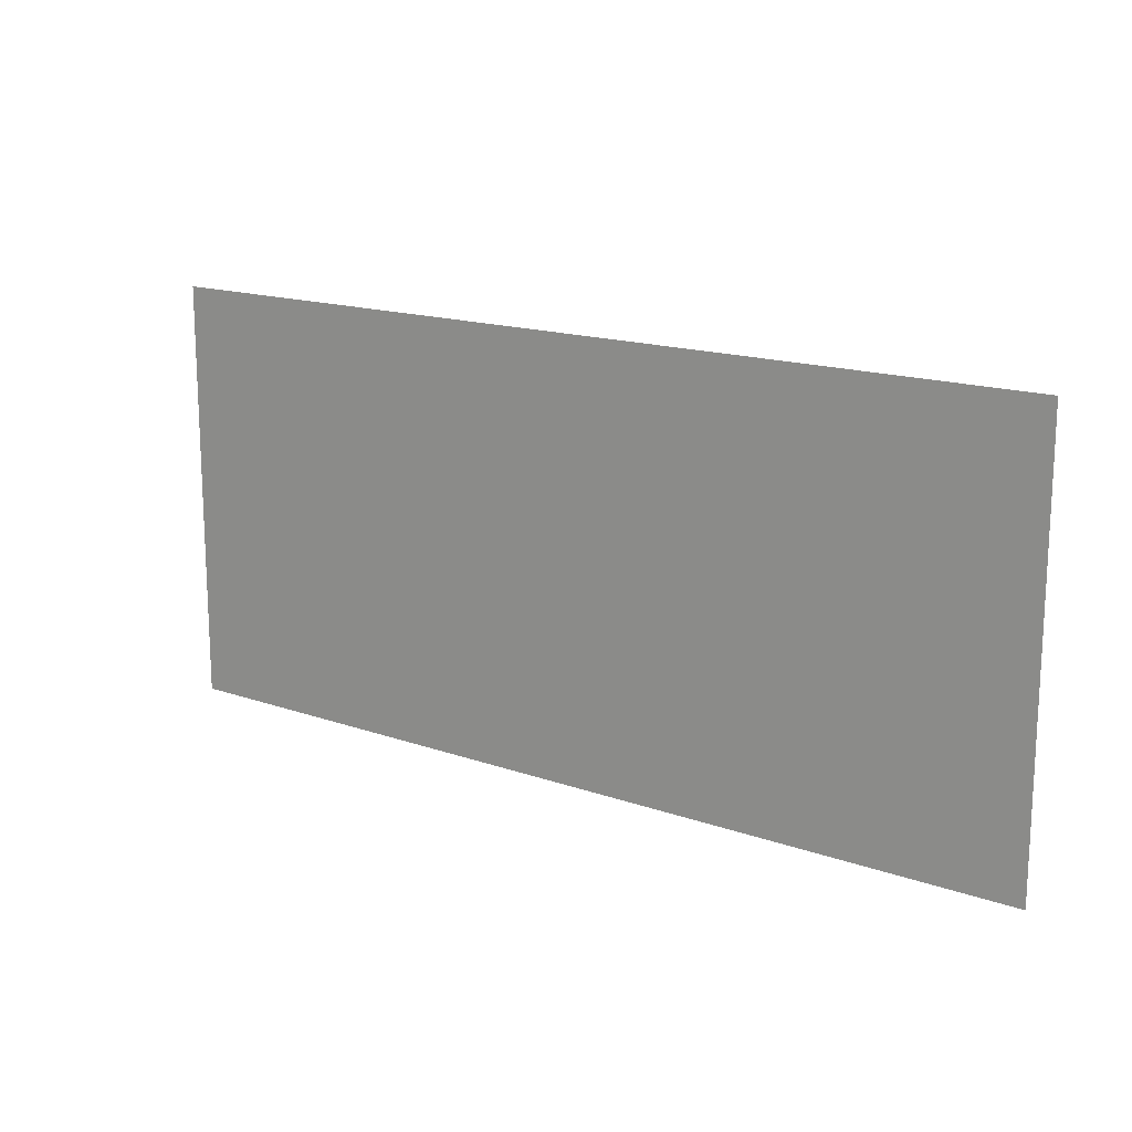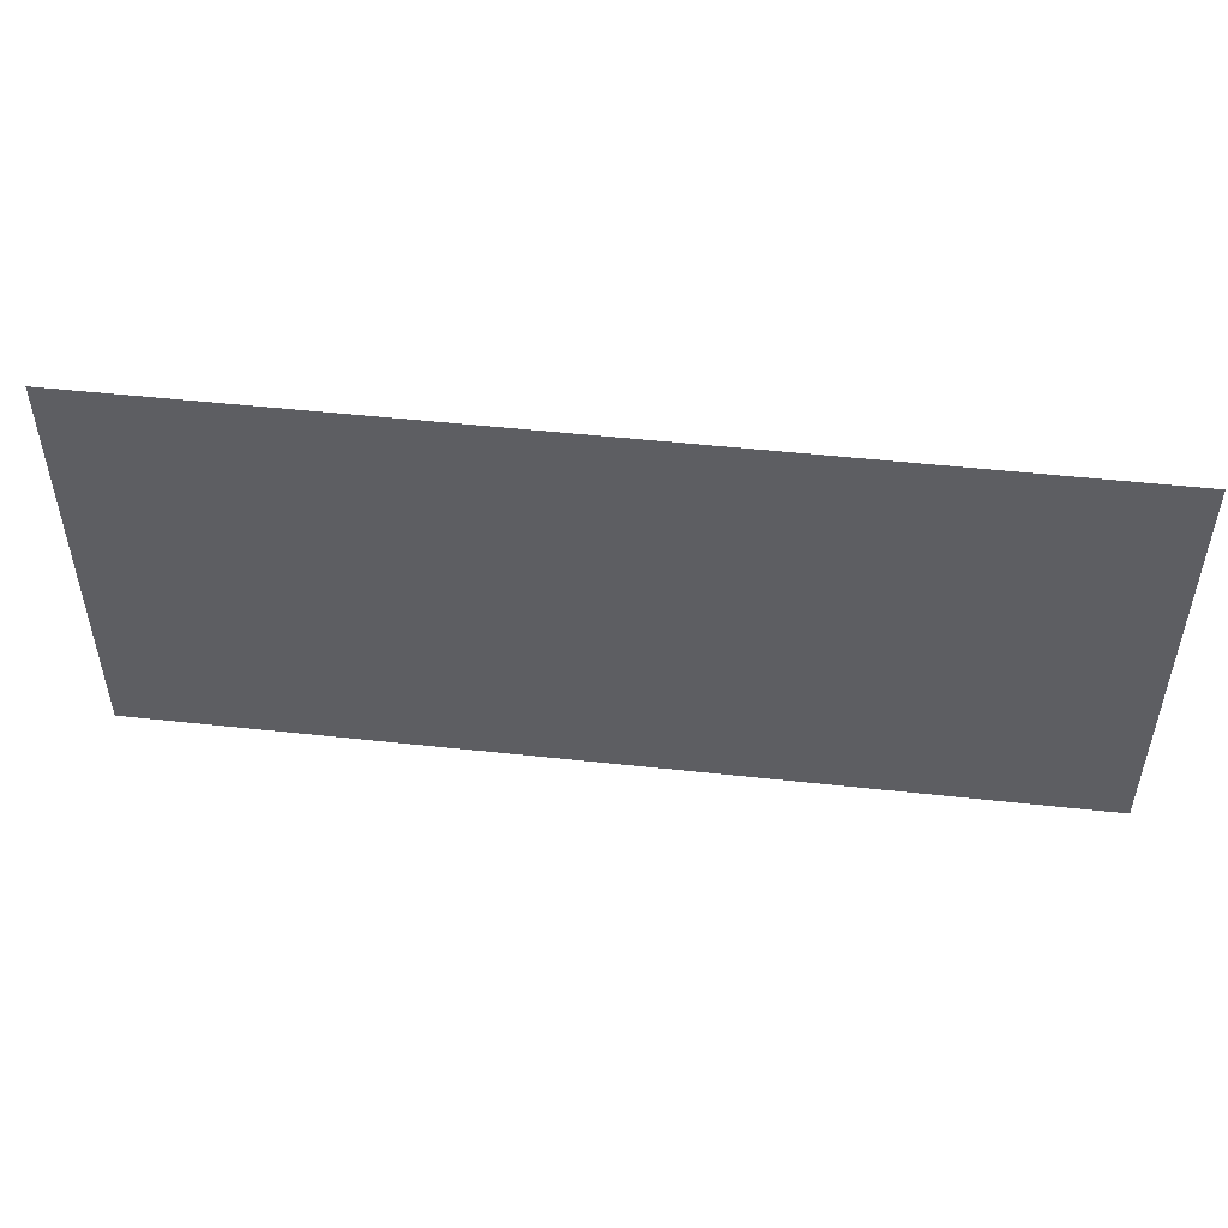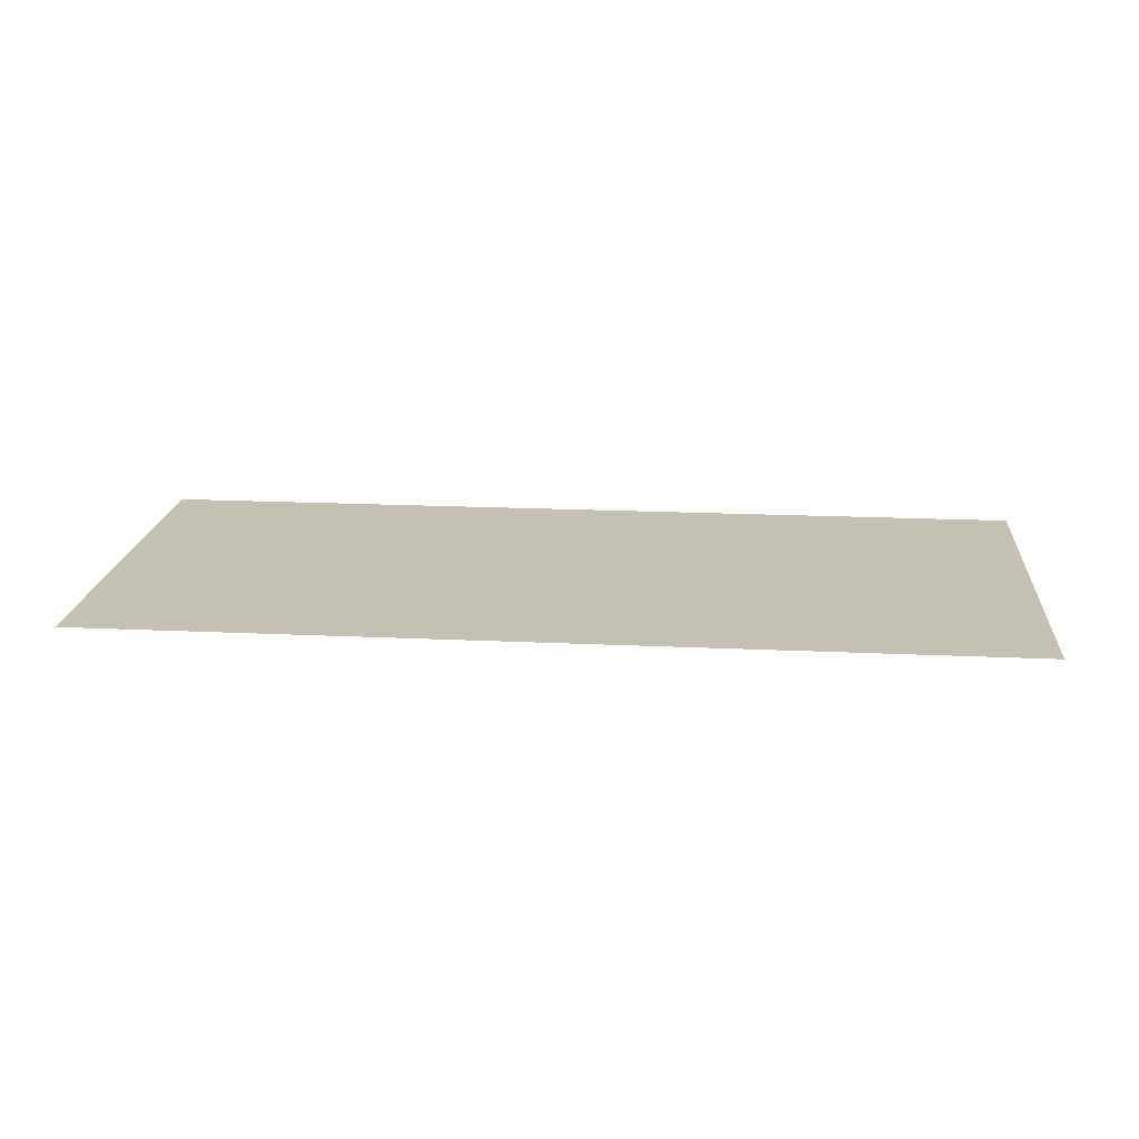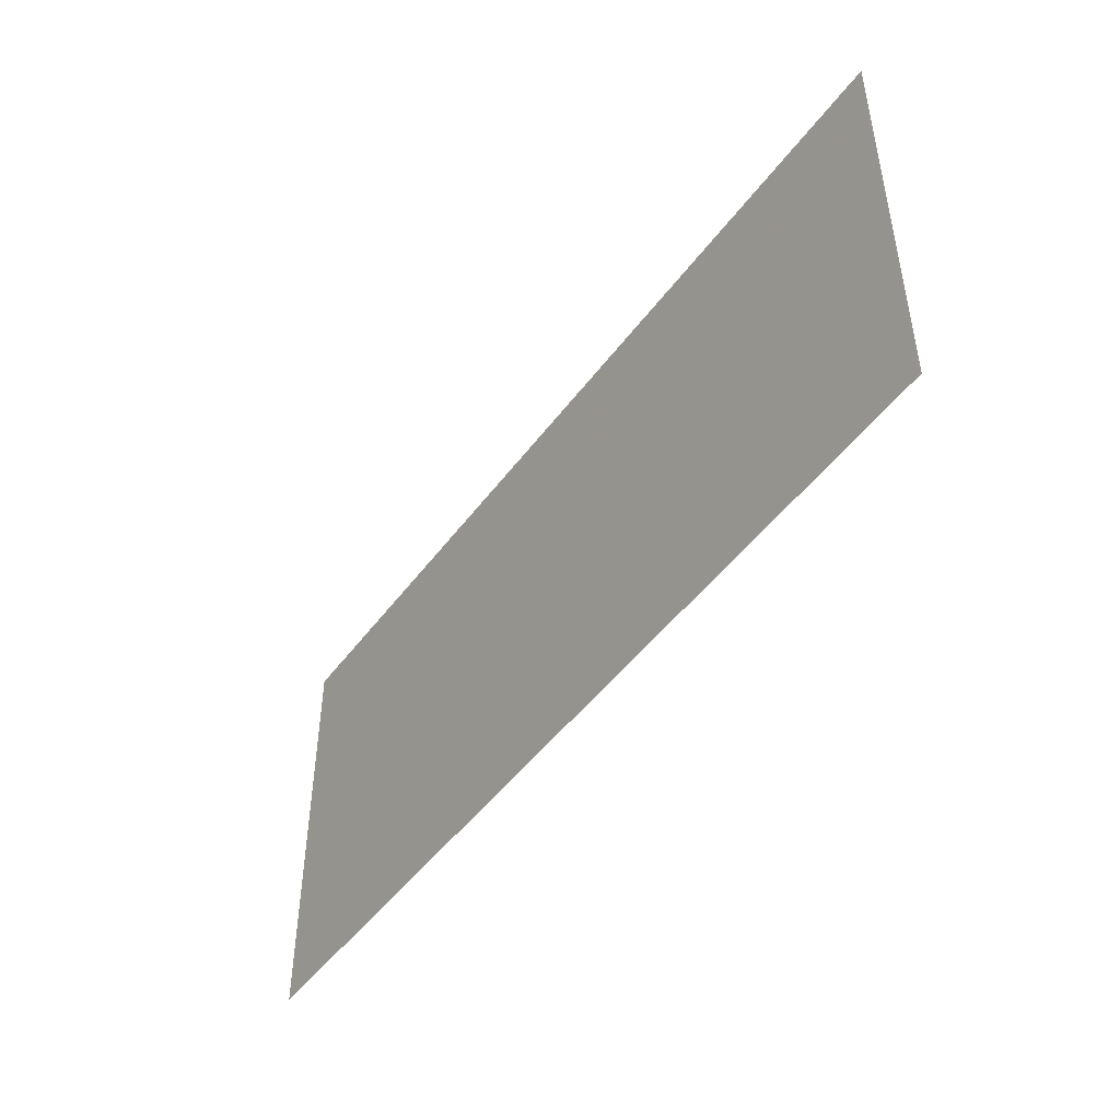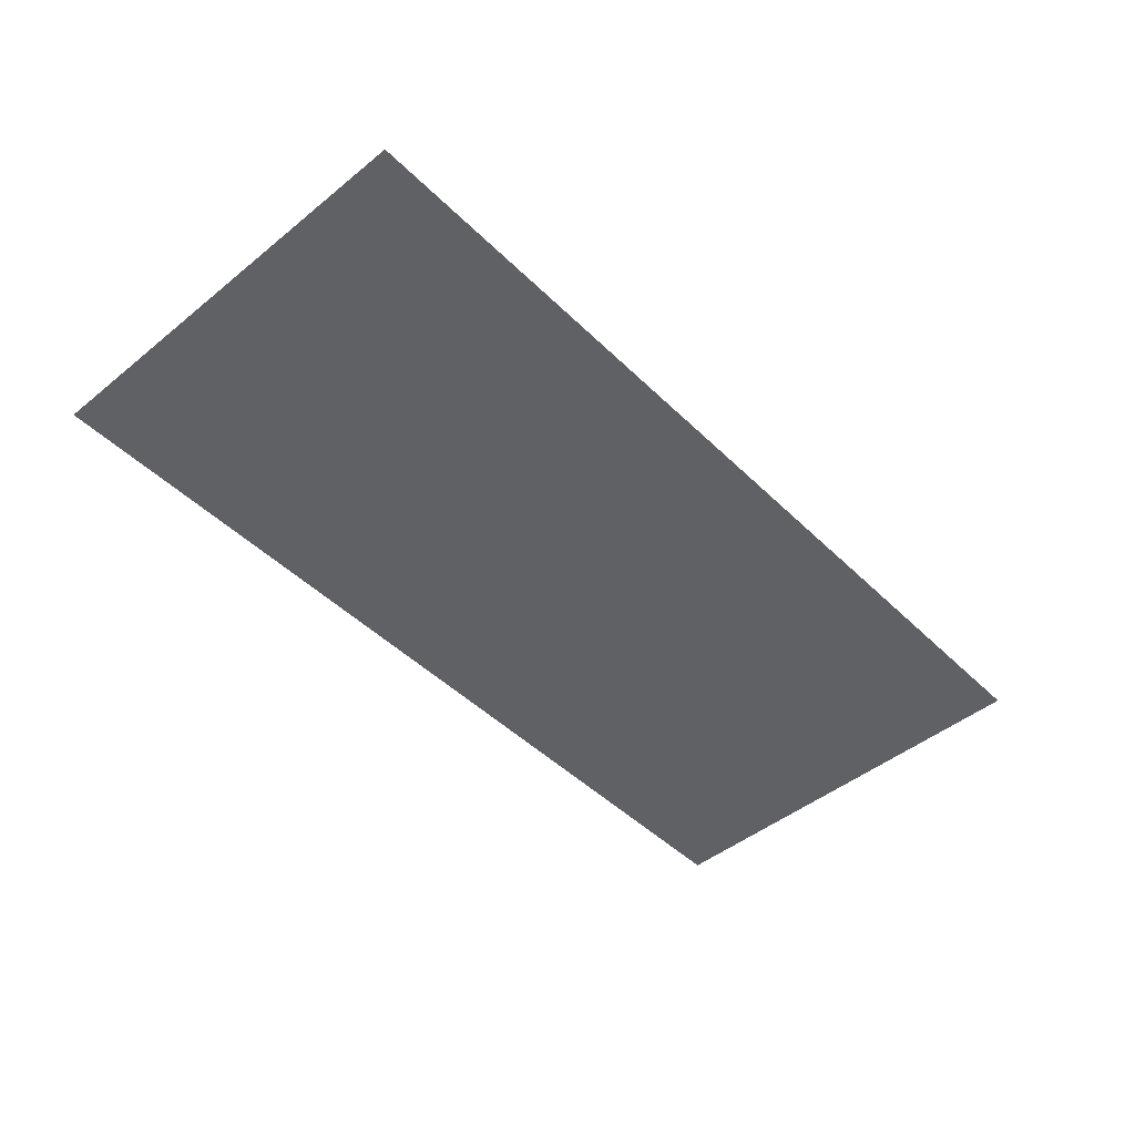
<metadata>
{"format":"obj","ext":"obj","renderer":"f3d","projection":"perspective","resolution":1024,"background":"white","views":[{"elev":16.0,"azim":-143.8,"up":"+Z"},{"elev":50.4,"azim":6.8,"up":"+Z"},{"elev":18.4,"azim":5.2,"up":"+Y"},{"elev":-47.1,"azim":55.6,"up":"+Z"},{"elev":-47.0,"azim":132.4,"up":"+Y"}]}
</metadata>
<code>
v -0.4 -0.0125 0.000605
v -0.3019 -0.0125 -0.122
v -0.3027 -0.0125 0.000605
v -0.4 -0.0125 0.000605
v -0.4 -0.0125 -0.3672
v -0.3009 -0.0125 -0.2446
v -0.3019 -0.0125 -0.122
v -0.4 -0.0125 -0.3672
v -0.2996 -0.0125 -0.3672
v -0.3009 -0.0125 -0.2446
v -0.2519 -0.0125 -0.122
v -0.2392 -0.0125 -0.003595
v -0.2392 -0.0125 0.000605
v -0.2527 -0.0125 0.000605
v -0.2519 -0.0125 -0.122
v -0.1951 -0.0125 -0.122
v -0.2092 -0.0125 -0.003595
v -0.2392 -0.0125 -0.003595
v -0.1951 -0.0125 -0.122
v -0.1956 -0.0125 0.000605
v -0.2092 -0.0125 0.000605
v -0.2092 -0.0125 -0.003595
v -0.2519 -0.0125 -0.122
v -0.2509 -0.0125 -0.2446
v -0.1945 -0.0125 -0.2446
v -0.1951 -0.0125 -0.122
v -0.2509 -0.0125 -0.2446
v -0.2496 -0.0125 -0.3672
v -0.2369 -0.0125 -0.3636
v -0.2369 -0.0125 -0.3336
v -0.2509 -0.0125 -0.2446
v -0.2369 -0.0125 -0.3336
v -0.2068 -0.0125 -0.3336
v -0.1945 -0.0125 -0.2446
v -0.2068 -0.0125 -0.3636
v -0.1938 -0.0125 -0.3672
v -0.1945 -0.0125 -0.2446
v -0.2068 -0.0125 -0.3336
v -0.2068 -0.0125 -0.3636
v -0.2369 -0.0125 -0.3636
v -0.2496 -0.0125 -0.3672
v -0.1938 -0.0125 -0.3672
v -0.1601 -0.0125 -0.122
v -0.1501 -0.0125 -0.003595
v -0.1501 -0.0125 0.000605
v -0.1606 -0.0125 0.000605
v -0.1601 -0.0125 -0.122
v -0.1093 -0.0125 -0.122
v -0.1201 -0.0125 -0.003595
v -0.1501 -0.0125 -0.003595
v -0.1093 -0.0125 -0.122
v -0.1096 -0.0125 0.000605
v -0.1201 -0.0125 0.000605
v -0.1201 -0.0125 -0.003595
v -0.1601 -0.0125 -0.122
v -0.1595 -0.0125 -0.2446
v -0.1088 -0.0125 -0.2446
v -0.1093 -0.0125 -0.122
v -0.1595 -0.0125 -0.2446
v -0.1588 -0.0125 -0.3672
v -0.1487 -0.0125 -0.3636
v -0.1487 -0.0125 -0.3336
v -0.1595 -0.0125 -0.2446
v -0.1487 -0.0125 -0.3336
v -0.1187 -0.0125 -0.3336
v -0.1088 -0.0125 -0.2446
v -0.1187 -0.0125 -0.3636
v -0.1083 -0.0125 -0.3672
v -0.1088 -0.0125 -0.2446
v -0.1187 -0.0125 -0.3336
v -0.1187 -0.0125 -0.3636
v -0.1487 -0.0125 -0.3636
v -0.1588 -0.0125 -0.3672
v -0.1083 -0.0125 -0.3672
v -0.06105 -0.0125 -0.003595
v -0.06105 -0.0125 0.000605
v -0.07458 -0.0125 0.000605
v -0.07426 -0.0125 -0.122
v -0.06105 -0.0125 -0.003595
v -0.07426 -0.0125 -0.122
v -0.07384 -0.0125 -0.2446
v -0.06046 -0.0125 -0.3336
v -0.06105 -0.0125 -0.003595
v -0.06046 -0.0125 -0.3336
v -0.03046 -0.0125 -0.3336
v -0.03105 -0.0125 -0.003595
v -0.03105 -0.0125 -0.003595
v -0.0175 -0.0125 0.000605
v -0.03105 -0.0125 0.000605
v -0.03105 -0.0125 -0.003595
v -0.03046 -0.0125 -0.3336
v -0.0175 -0.0125 -0.3672
v -0.0175 -0.0125 0.000605
v -0.06046 -0.0125 -0.3636
v -0.06046 -0.0125 -0.3336
v -0.07384 -0.0125 -0.2446
v -0.07334 -0.0125 -0.3672
v -0.06046 -0.0125 -0.3636
v -0.07334 -0.0125 -0.3672
v -0.0175 -0.0125 -0.3672
v -0.03046 -0.0125 -0.3636
v -0.03046 -0.0125 -0.3636
v -0.0175 -0.0125 -0.3672
v -0.03046 -0.0125 -0.3336
v 0.03105 -0.0125 -0.003595
v 0.03105 -0.0125 0.000605
v 0.0175 -0.0125 0.000605
v 0.03105 -0.0125 -0.003595
v 0.0175 -0.0125 0.000605
v 0.0175 -0.0125 -0.3672
v 0.03046 -0.0125 -0.3336
v 0.06105 -0.0125 -0.003595
v 0.03105 -0.0125 -0.003595
v 0.03046 -0.0125 -0.3336
v 0.06046 -0.0125 -0.3336
v 0.06105 -0.0125 -0.003595
v 0.06046 -0.0125 -0.3336
v 0.07384 -0.0125 -0.2446
v 0.07426 -0.0125 -0.122
v 0.06105 -0.0125 -0.003595
v 0.07426 -0.0125 -0.122
v 0.07458 -0.0125 0.000605
v 0.06105 -0.0125 0.000605
v 0.03046 -0.0125 -0.3636
v 0.03046 -0.0125 -0.3336
v 0.0175 -0.0125 -0.3672
v 0.06046 -0.0125 -0.3636
v 0.07334 -0.0125 -0.3672
v 0.07384 -0.0125 -0.2446
v 0.06046 -0.0125 -0.3336
v 0.06046 -0.0125 -0.3636
v 0.03046 -0.0125 -0.3636
v 0.0175 -0.0125 -0.3672
v 0.07334 -0.0125 -0.3672
v 0.1093 -0.0125 -0.122
v 0.1201 -0.0125 -0.003595
v 0.1201 -0.0125 0.000605
v 0.1096 -0.0125 0.000605
v 0.1501 -0.0125 -0.003595
v 0.1201 -0.0125 -0.003595
v 0.1093 -0.0125 -0.122
v 0.1601 -0.0125 -0.122
v 0.1601 -0.0125 -0.122
v 0.1606 -0.0125 0.000605
v 0.1501 -0.0125 0.000605
v 0.1501 -0.0125 -0.003595
v 0.1601 -0.0125 -0.122
v 0.1093 -0.0125 -0.122
v 0.1088 -0.0125 -0.2446
v 0.1595 -0.0125 -0.2446
v 0.1187 -0.0125 -0.3636
v 0.1187 -0.0125 -0.3336
v 0.1088 -0.0125 -0.2446
v 0.1083 -0.0125 -0.3672
v 0.1187 -0.0125 -0.3636
v 0.1083 -0.0125 -0.3672
v 0.1588 -0.0125 -0.3672
v 0.1487 -0.0125 -0.3636
v 0.1595 -0.0125 -0.2446
v 0.1088 -0.0125 -0.2446
v 0.1187 -0.0125 -0.3336
v 0.1487 -0.0125 -0.3336
v 0.1595 -0.0125 -0.2446
v 0.1487 -0.0125 -0.3336
v 0.1487 -0.0125 -0.3636
v 0.1588 -0.0125 -0.3672
v 0.1951 -0.0125 -0.122
v 0.2092 -0.0125 -0.003595
v 0.2092 -0.0125 0.000605
v 0.1956 -0.0125 0.000605
v 0.2519 -0.0125 -0.122
v 0.2392 -0.0125 -0.003595
v 0.2092 -0.0125 -0.003595
v 0.1951 -0.0125 -0.122
v 0.2519 -0.0125 -0.122
v 0.2527 -0.0125 0.000605
v 0.2392 -0.0125 0.000605
v 0.2392 -0.0125 -0.003595
v 0.2519 -0.0125 -0.122
v 0.1951 -0.0125 -0.122
v 0.1945 -0.0125 -0.2446
v 0.2509 -0.0125 -0.2446
v 0.2068 -0.0125 -0.3636
v 0.2068 -0.0125 -0.3336
v 0.1945 -0.0125 -0.2446
v 0.1938 -0.0125 -0.3672
v 0.2068 -0.0125 -0.3636
v 0.1938 -0.0125 -0.3672
v 0.2496 -0.0125 -0.3672
v 0.2369 -0.0125 -0.3636
v 0.2509 -0.0125 -0.2446
v 0.1945 -0.0125 -0.2446
v 0.2068 -0.0125 -0.3336
v 0.2369 -0.0125 -0.3336
v 0.2509 -0.0125 -0.2446
v 0.2369 -0.0125 -0.3336
v 0.2369 -0.0125 -0.3636
v 0.2496 -0.0125 -0.3672
v 0.4 -0.0125 0.000605
v 0.3027 -0.0125 0.000605
v 0.3019 -0.0125 -0.122
v 0.4 -0.0125 0.000605
v 0.3019 -0.0125 -0.122
v 0.3009 -0.0125 -0.2446
v 0.4 -0.0125 -0.3672
v 0.4 -0.0125 -0.3672
v 0.3009 -0.0125 -0.2446
v 0.2996 -0.0125 -0.3672
v -0.3019 -0.0125 -0.122
v -0.2519 -0.0125 -0.122
v -0.2527 -0.0125 0.000605
v -0.3027 -0.0125 0.000605
v -0.3019 -0.0125 -0.122
v -0.3009 -0.0125 -0.2446
v -0.2509 -0.0125 -0.2446
v -0.2519 -0.0125 -0.122
v -0.2996 -0.0125 -0.3672
v -0.2496 -0.0125 -0.3672
v -0.2509 -0.0125 -0.2446
v -0.3009 -0.0125 -0.2446
v -0.1951 -0.0125 -0.122
v -0.1601 -0.0125 -0.122
v -0.1606 -0.0125 0.000605
v -0.1956 -0.0125 0.000605
v -0.1951 -0.0125 -0.122
v -0.1945 -0.0125 -0.2446
v -0.1595 -0.0125 -0.2446
v -0.1601 -0.0125 -0.122
v -0.1938 -0.0125 -0.3672
v -0.1588 -0.0125 -0.3672
v -0.1595 -0.0125 -0.2446
v -0.1945 -0.0125 -0.2446
v -0.1093 -0.0125 -0.122
v -0.07426 -0.0125 -0.122
v -0.07458 -0.0125 0.000605
v -0.1096 -0.0125 0.000605
v -0.1093 -0.0125 -0.122
v -0.1088 -0.0125 -0.2446
v -0.07384 -0.0125 -0.2446
v -0.07426 -0.0125 -0.122
v -0.1083 -0.0125 -0.3672
v -0.07334 -0.0125 -0.3672
v -0.07384 -0.0125 -0.2446
v -0.1088 -0.0125 -0.2446
v -0.0175 -0.0125 -0.3672
v 0.0175 -0.0125 -0.3672
v 0.0175 -0.0125 0.000605
v -0.0175 -0.0125 0.000605
v 0.1093 -0.0125 -0.122
v 0.1096 -0.0125 0.000605
v 0.07458 -0.0125 0.000605
v 0.07426 -0.0125 -0.122
v 0.1093 -0.0125 -0.122
v 0.07426 -0.0125 -0.122
v 0.07384 -0.0125 -0.2446
v 0.1088 -0.0125 -0.2446
v 0.1083 -0.0125 -0.3672
v 0.1088 -0.0125 -0.2446
v 0.07384 -0.0125 -0.2446
v 0.07334 -0.0125 -0.3672
v 0.1951 -0.0125 -0.122
v 0.1956 -0.0125 0.000605
v 0.1606 -0.0125 0.000605
v 0.1601 -0.0125 -0.122
v 0.1951 -0.0125 -0.122
v 0.1601 -0.0125 -0.122
v 0.1595 -0.0125 -0.2446
v 0.1945 -0.0125 -0.2446
v 0.1938 -0.0125 -0.3672
v 0.1945 -0.0125 -0.2446
v 0.1595 -0.0125 -0.2446
v 0.1588 -0.0125 -0.3672
v 0.3019 -0.0125 -0.122
v 0.3027 -0.0125 0.000605
v 0.2527 -0.0125 0.000605
v 0.2519 -0.0125 -0.122
v 0.3019 -0.0125 -0.122
v 0.2519 -0.0125 -0.122
v 0.2509 -0.0125 -0.2446
v 0.3009 -0.0125 -0.2446
v 0.2996 -0.0125 -0.3672
v 0.3009 -0.0125 -0.2446
v 0.2509 -0.0125 -0.2446
v 0.2496 -0.0125 -0.3672
v -0.2392 -0.0125 -0.003595
v -0.2092 -0.0125 -0.003595
v -0.2092 -0.0125 0.000605
v -0.2392 -0.0125 0.000605
v -0.1501 -0.0125 -0.003595
v -0.1201 -0.0125 -0.003595
v -0.1201 -0.0125 0.000605
v -0.1501 -0.0125 0.000605
v -0.06105 -0.0125 -0.003595
v -0.03105 -0.0125 -0.003595
v -0.03105 -0.0125 0.000605
v -0.06105 -0.0125 0.000605
v 0.03105 -0.0125 -0.003595
v 0.06105 -0.0125 -0.003595
v 0.06105 -0.0125 0.000605
v 0.03105 -0.0125 0.000605
v 0.1201 -0.0125 -0.003595
v 0.1501 -0.0125 -0.003595
v 0.1501 -0.0125 0.000605
v 0.1201 -0.0125 0.000605
v 0.2092 -0.0125 -0.003595
v 0.2392 -0.0125 -0.003595
v 0.2392 -0.0125 0.000605
v 0.2092 -0.0125 0.000605
v -0.2369 -0.0125 -0.3336
v -0.2369 -0.0125 -0.3636
v -0.2068 -0.0125 -0.3636
v -0.2068 -0.0125 -0.3336
v -0.1487 -0.0125 -0.3336
v -0.1487 -0.0125 -0.3636
v -0.1187 -0.0125 -0.3636
v -0.1187 -0.0125 -0.3336
v -0.06046 -0.0125 -0.3336
v -0.06046 -0.0125 -0.3636
v -0.03046 -0.0125 -0.3636
v -0.03046 -0.0125 -0.3336
v 0.06046 -0.0125 -0.3336
v 0.03046 -0.0125 -0.3336
v 0.03046 -0.0125 -0.3636
v 0.06046 -0.0125 -0.3636
v 0.1487 -0.0125 -0.3336
v 0.1187 -0.0125 -0.3336
v 0.1187 -0.0125 -0.3636
v 0.1487 -0.0125 -0.3636
v 0.2369 -0.0125 -0.3336
v 0.2068 -0.0125 -0.3336
v 0.2068 -0.0125 -0.3636
v 0.2369 -0.0125 -0.3636
g mesh7276375
f 1 2 3
f 4 5 6
f 6 7 4
f 8 9 10
f 11 12 13
f 13 14 11
f 15 16 17
f 17 18 15
f 19 20 21
f 21 22 19
f 23 24 25
f 25 26 23
f 27 28 29
f 29 30 27
f 31 32 33
f 33 34 31
f 35 36 37
f 37 38 35
f 39 40 41
f 41 42 39
f 43 44 45
f 45 46 43
f 47 48 49
f 49 50 47
f 51 52 53
f 53 54 51
f 55 56 57
f 57 58 55
f 59 60 61
f 61 62 59
f 63 64 65
f 65 66 63
f 67 68 69
f 69 70 67
f 71 72 73
f 73 74 71
f 75 76 77
f 77 78 75
f 79 80 81
f 81 82 79
f 83 84 85
f 85 86 83
f 87 88 89
f 90 91 92
f 92 93 90
f 94 95 96
f 96 97 94
f 98 99 100
f 100 101 98
f 102 103 104
f 105 106 107
f 108 109 110
f 110 111 108
f 112 113 114
f 114 115 112
f 116 117 118
f 118 119 116
f 120 121 122
f 122 123 120
f 124 125 126
f 127 128 129
f 129 130 127
f 131 132 133
f 133 134 131
f 135 136 137
f 137 138 135
f 139 140 141
f 141 142 139
f 143 144 145
f 145 146 143
f 147 148 149
f 149 150 147
f 151 152 153
f 153 154 151
f 155 156 157
f 157 158 155
f 159 160 161
f 161 162 159
f 163 164 165
f 165 166 163
f 167 168 169
f 169 170 167
f 171 172 173
f 173 174 171
f 175 176 177
f 177 178 175
f 179 180 181
f 181 182 179
f 183 184 185
f 185 186 183
f 187 188 189
f 189 190 187
f 191 192 193
f 193 194 191
f 195 196 197
f 197 198 195
f 199 200 201
f 202 203 204
f 204 205 202
f 206 207 208
f 209 210 211
f 211 212 209
f 213 214 215
f 215 216 213
f 217 218 219
f 219 220 217
f 221 222 223
f 223 224 221
f 225 226 227
f 227 228 225
f 229 230 231
f 231 232 229
f 233 234 235
f 235 236 233
f 237 238 239
f 239 240 237
f 241 242 243
f 243 244 241
f 245 246 247
f 247 248 245
f 249 250 251
f 251 252 249
f 253 254 255
f 255 256 253
f 257 258 259
f 259 260 257
f 261 262 263
f 263 264 261
f 265 266 267
f 267 268 265
f 269 270 271
f 271 272 269
f 273 274 275
f 275 276 273
f 277 278 279
f 279 280 277
f 281 282 283
f 283 284 281
f 285 286 287
f 287 288 285
f 289 290 291
f 291 292 289
f 293 294 295
f 295 296 293
f 297 298 299
f 299 300 297
f 301 302 303
f 303 304 301
f 305 306 307
f 307 308 305
f 309 310 311
f 311 312 309
f 313 314 315
f 315 316 313
f 317 318 319
f 319 320 317
f 321 322 323
f 323 324 321
f 325 326 327
f 327 328 325
f 329 330 331
f 331 332 329

</code>
